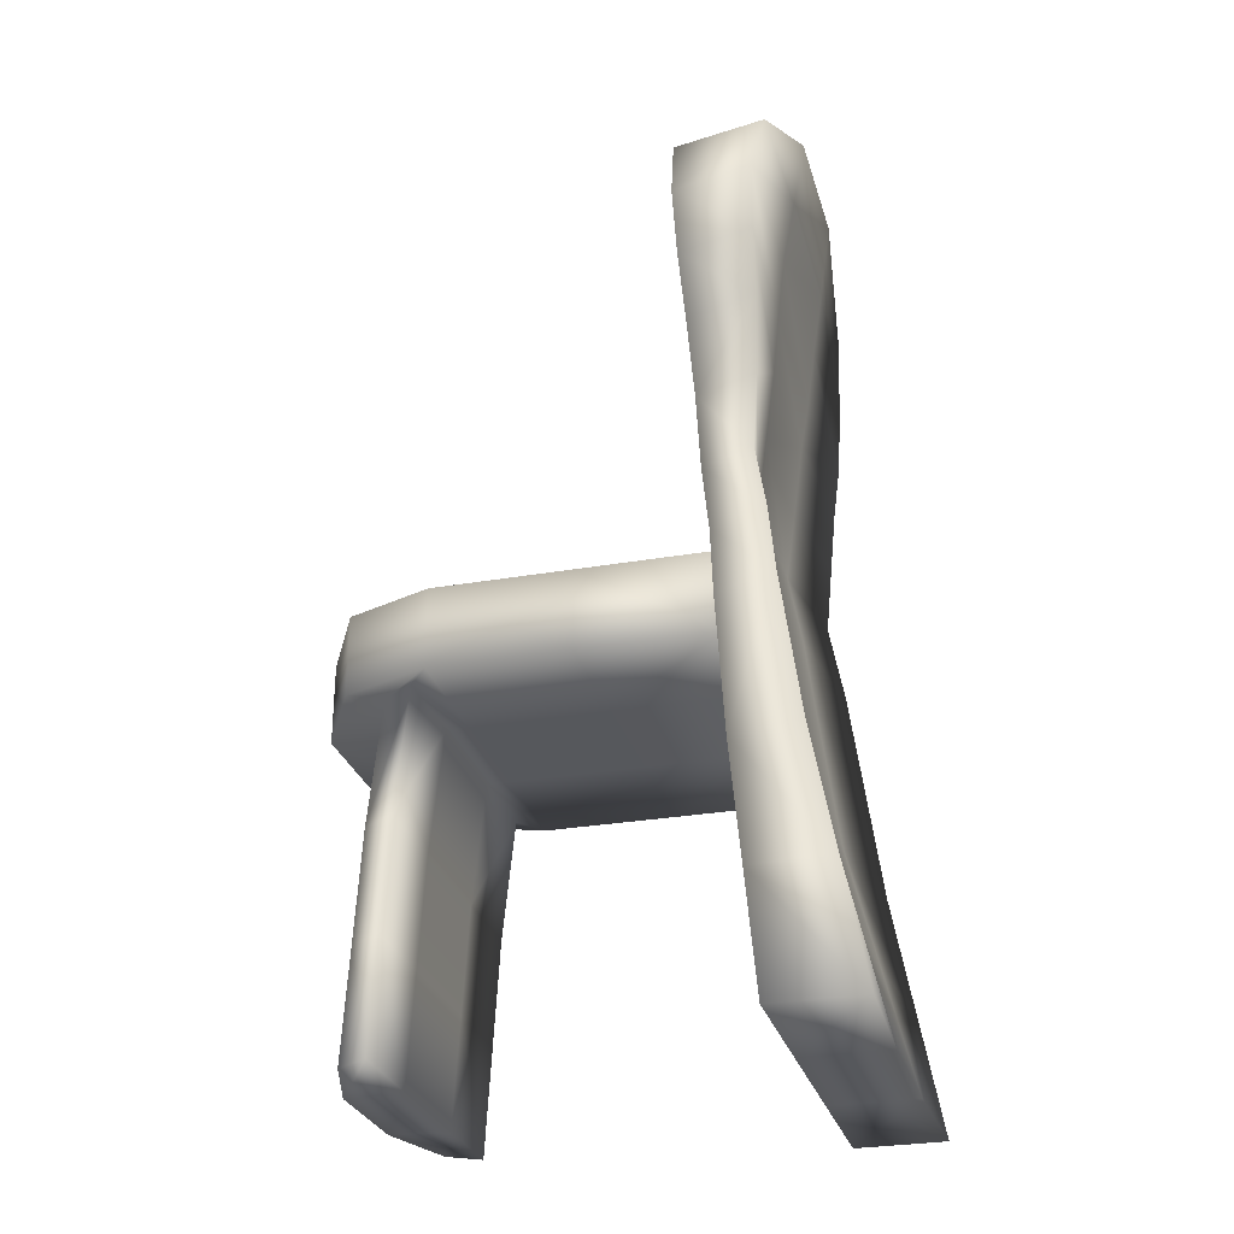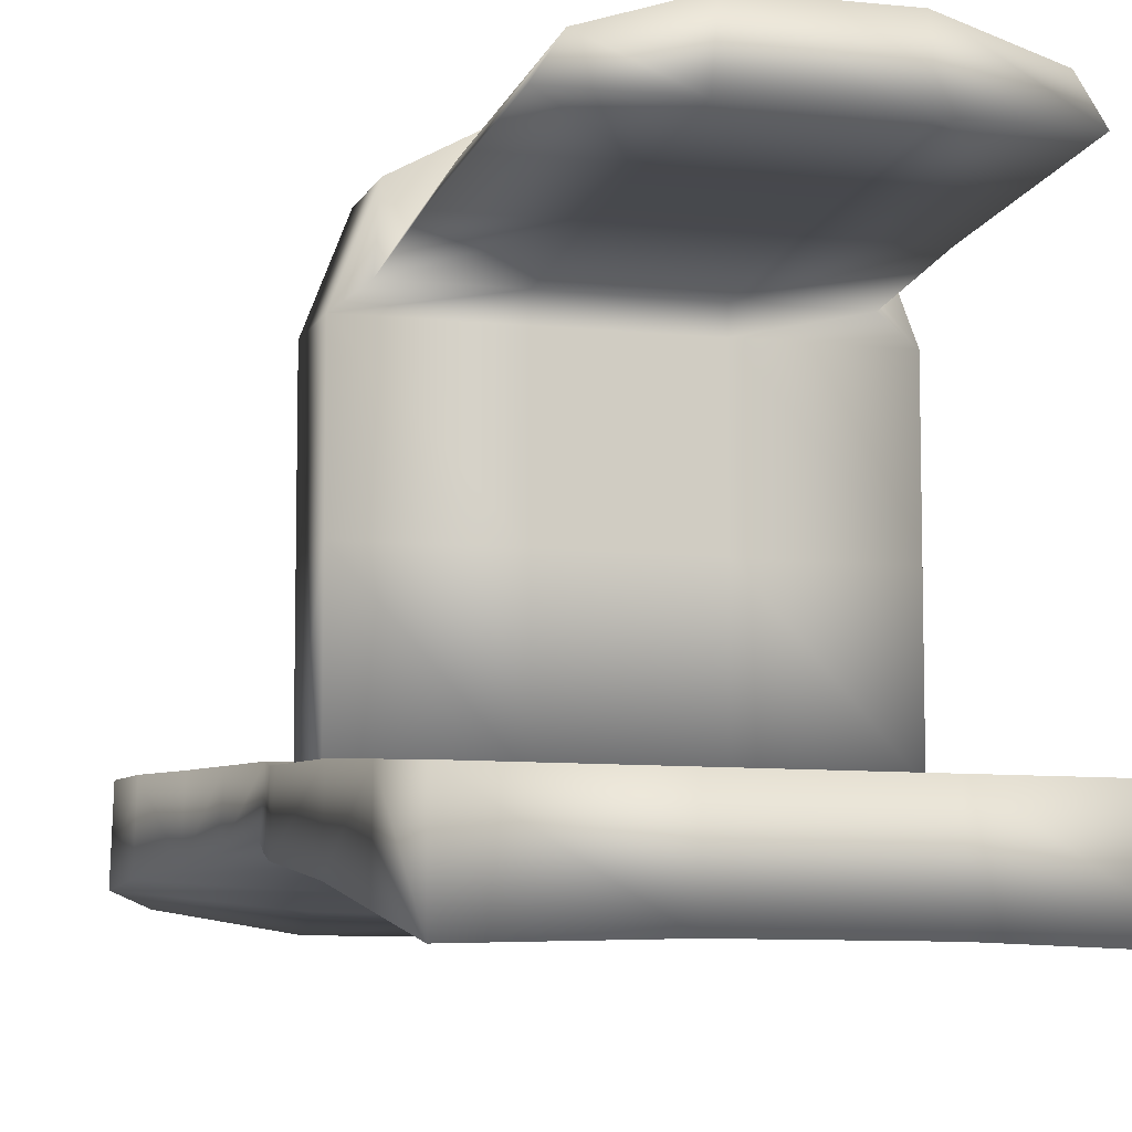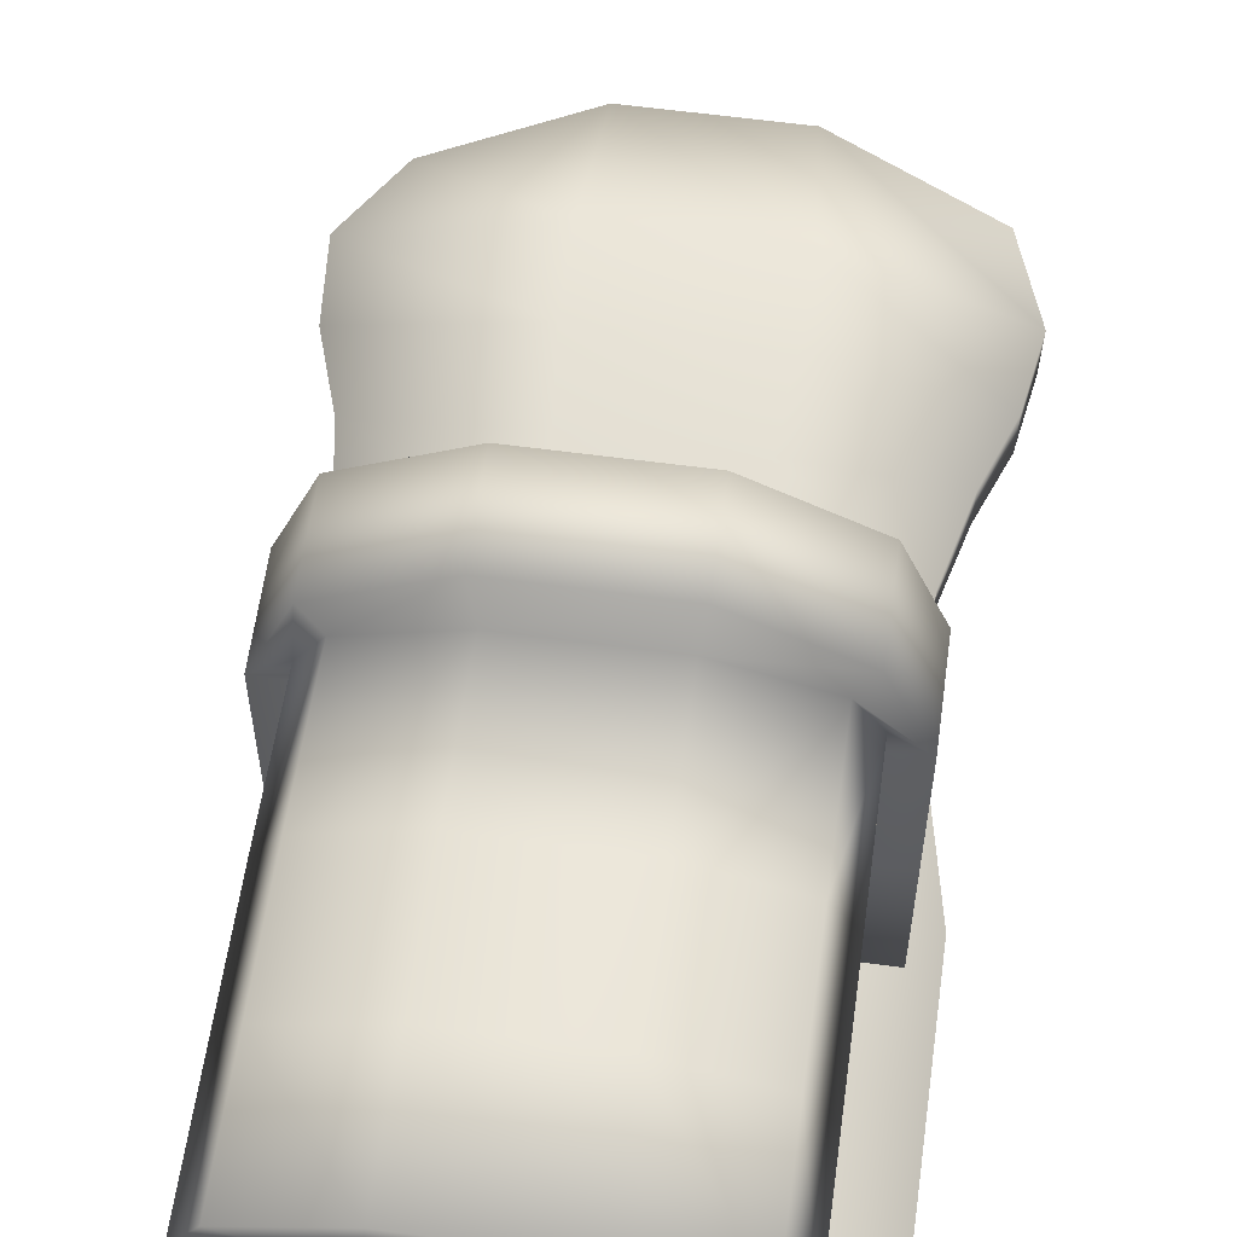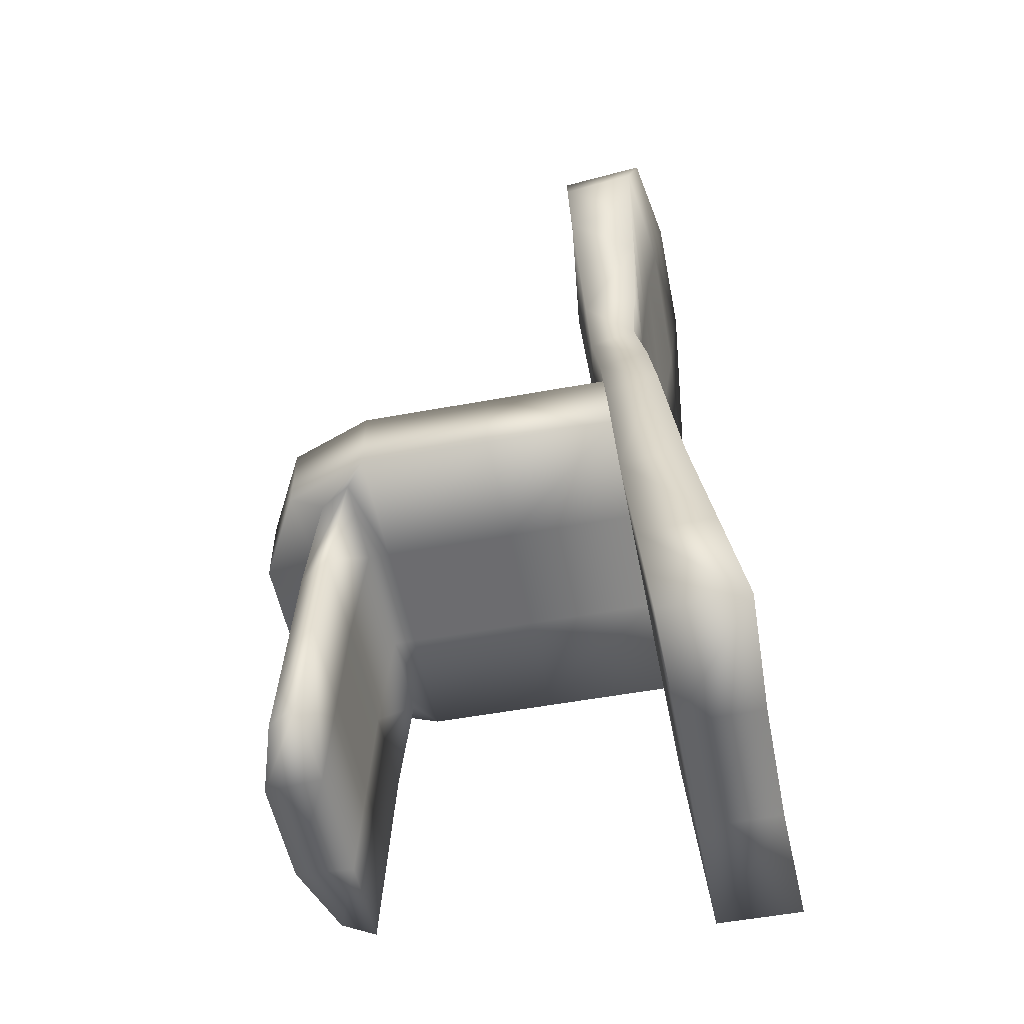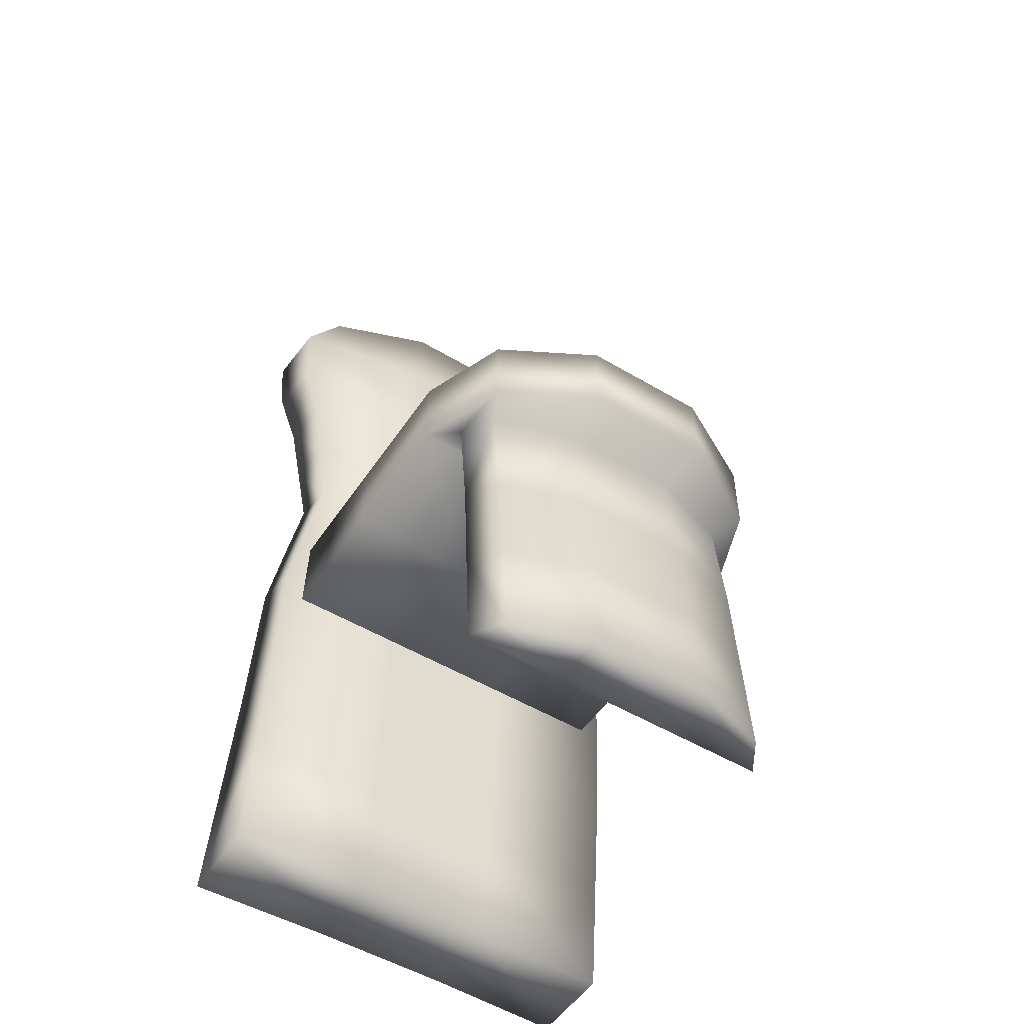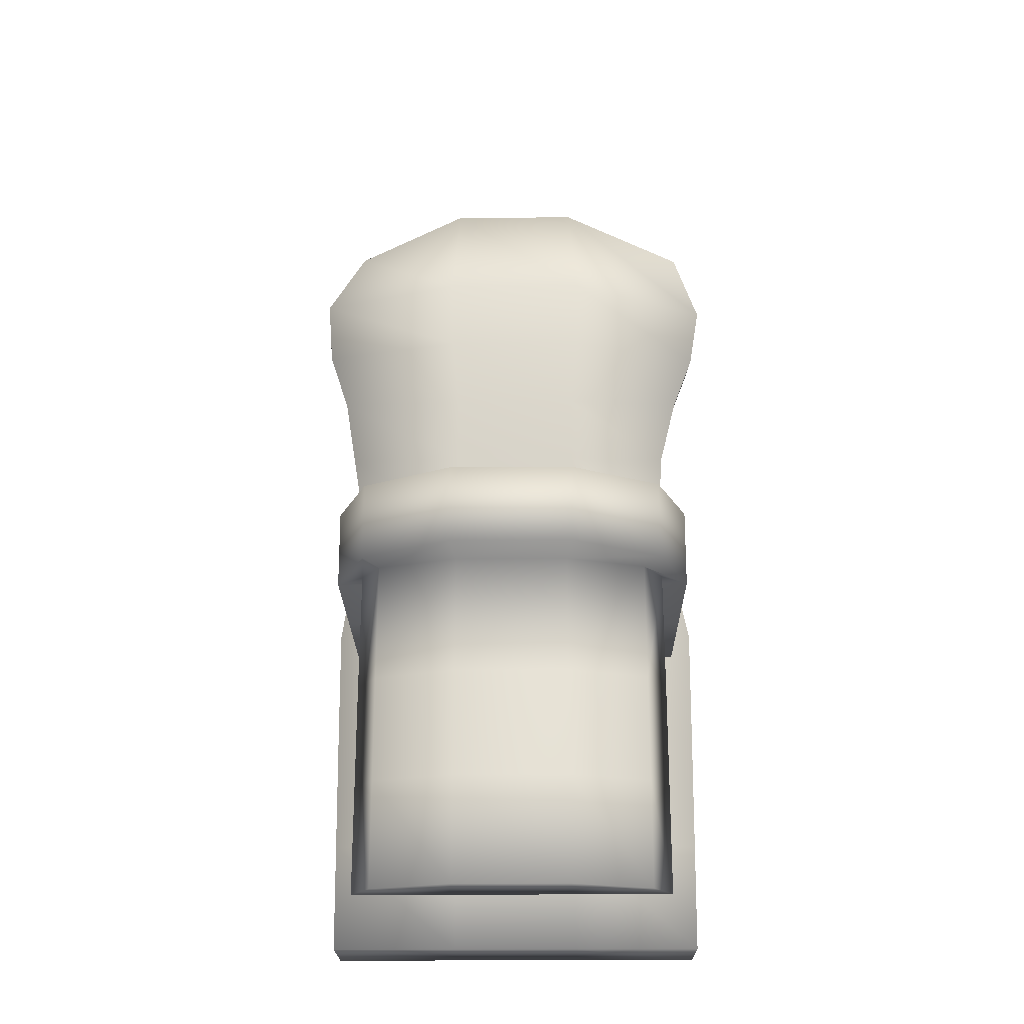
<metadata>
{"format":"obj","ext":"obj","renderer":"f3d","projection":"perspective","resolution":1024,"background":"white","views":[{"elev":-28.3,"azim":104.9,"up":"+Y"},{"elev":-8.4,"azim":-16.2,"up":"+Z"},{"elev":60.3,"azim":7.8,"up":"+Z"},{"elev":-53.8,"azim":101.1,"up":"+Y"},{"elev":-52.0,"azim":-32.8,"up":"+Y"},{"elev":-21.4,"azim":0.7,"up":"+Y"}]}
</metadata>
<code>
v  2.793 14.83 -0.4643
v  2.793 14.83 5.409
v  -2.633 14.83 5.409
v  -2.633 14.83 -0.4643
v  8.22 14.83 -0.4643
v  8.22 14.83 5.409
v  -8.059 14.83 5.409
v  -8.059 14.83 -0.4643
v  2.793 0 7.46
v  2.586 0 9.987
v  -2.421 0 9.987
v  -2.633 0 7.46
v  -2.633 14.83 -6.337
v  2.793 14.83 -6.337
v  7.01 0 7.46
v  6.115 0 8.859
v  8.22 14.83 -6.337
v  -8.059 14.83 -6.337
v  -5.963 0 8.827
v  -6.845 0 7.46
v  -2.633 18.31 11.28
v  -2.633 14.83 11.28
v  2.793 14.83 11.28
v  2.793 18.31 11.28
v  8.22 18.31 5.409
v  8.22 18.31 -0.4643
v  2.793 18.31 -6.337
v  -2.633 18.31 -6.337
v  -8.059 18.31 -0.4643
v  -8.059 18.31 5.409
v  6.78 14.83 9.159
v  6.78 18.31 9.159
v  -6.629 18.31 9.101
v  -6.629 14.83 9.101
v  -8.059 18.31 -6.337
v  8.22 18.31 -6.337
v  -6.845 14.83 6.373
v  -5.963 14.83 7.74
v  -2.633 14.83 6.373
v  2.793 14.83 6.373
v  7.01 14.83 6.373
v  6.115 14.83 7.772
v  2.586 14.83 8.9
v  -2.421 14.83 8.9
v  -6.845 9.449 6.917
v  -5.963 9.449 8.283
v  -2.633 9.449 6.917
v  2.793 9.449 6.917
v  7.01 9.449 6.917
v  6.115 9.449 8.315
v  2.586 9.449 9.443
v  -2.421 9.449 9.443
v  -6.845 4.724 7.188
v  -5.963 4.724 8.555
v  -2.633 4.724 7.188
v  2.793 4.724 7.188
v  7.01 4.724 7.188
v  6.115 4.724 8.587
v  2.586 4.724 9.715
v  -2.421 4.724 9.715
v  3.114 15.92 -6.133
v  3.114 19.14 -5.876
v  -2.953 19.14 -5.876
v  -2.953 15.92 -6.133
v  9.18 15.92 -6.133
v  8.477 19.14 -5.876
v  -9.019 28.81 -5.159
v  -8.51 25.59 -5.302
v  -2.953 25.59 -4.917
v  -2.953 28.81 -4.673
v  3.114 28.81 -4.673
v  3.436 32.15 -4.348
v  -3.273 32.15 -4.348
v  -2.953 10.08 -6.489
v  3.114 10.08 -6.489
v  8.739 28.81 -5.159
v  9.695 31.35 -5.067
v  9.18 10.08 -6.489
v  -9.019 15.92 -6.133
v  -9.019 10.08 -6.489
v  -9.935 31.62 -5.069
v  -2.953 41.15 -9.295
v  -2.953 40.48 -5.23
v  3.114 40.48 -5.23
v  3.114 41.15 -9.295
v  8.739 29.48 -8.04
v  7.941 25.59 -5.302
v  7.941 26.26 -7.797
v  3.114 0.0054 -11.1
v  3.114 -0.0054 -7.412
v  -2.953 -0.0054 -7.412
v  -2.953 0.0054 -11.1
v  -9.019 16.58 -8.532
v  -8.51 19.14 -5.876
v  -8.51 19.81 -8.13
v  8.93 37.36 -4.793
v  8.93 38.02 -8.663
v  -8.316 38.48 -8.668
v  -8.316 37.82 -5.319
v  -9.019 -0.0054 -7.412
v  -9.019 0.0054 -11.28
v  9.18 0.0054 -11.28
v  9.18 -0.0054 -7.412
v  9.18 16.58 -8.532
v  9.18 10.42 -9.373
v  10.15 34.15 -4.976
v  10.15 34.82 -8.266
v  -9.019 29.48 -7.959
v  -9.935 32.29 -8.114
v  -9.019 5.036 -6.95
v  -9.019 5.21 -10.33
v  -3.372 37.63 -8.71
v  -2.953 16.58 -7.729
v  -2.953 19.81 -7.327
v  -2.953 5.21 -9.835
v  -2.953 29.48 -7.599
v  -3.273 31.94 -7.934
v  3.499 37.68 -8.818
v  3.525 34.68 -8.267
v  -3.36 34.66 -8.268
v  3.114 29.48 -7.599
v  3.114 26.26 -7.176
v  -2.953 26.26 -7.176
v  3.114 16.58 -7.729
v  3.114 10.42 -8.571
v  -2.953 10.42 -8.571
v  3.114 22.36 -5.445
v  3.114 25.59 -4.917
v  -2.953 22.36 -5.445
v  7.774 22.36 -5.445
v  -8.001 22.36 -5.445
v  8.477 19.81 -8.13
v  7.774 23.03 -7.554
v  -8.51 26.26 -7.757
v  -8.001 23.03 -7.554
v  -2.953 23.03 -6.752
v  3.114 23.03 -6.752
v  3.114 19.81 -7.327
v  -2.953 5.036 -6.95
v  3.114 5.036 -6.95
v  9.18 5.036 -6.95
v  9.18 5.21 -10.33
v  -9.019 10.42 -9.373
v  3.114 5.21 -9.835
v  3.525 35.75 -4.498
v  -3.36 35.75 -4.498
v  -10.15 34.68 -4.979
v  9.695 32.02 -8.153
v  -10.15 35.35 -8.269
v  3.436 31.95 -7.933
o Silla_01
g Silla_01
f 1 2 3 4
f 5 6 2 1
f 7 8 4 3
f 9 10 11 12
f 4 13 14 1
f 15 16 10 9
f 1 14 17 5
f 8 18 13 4
f 12 11 19 20
f 21 22 23 24
f 25 6 5 26
f 27 14 13 28
f 29 8 7 30
f 24 23 31 32
f 33 34 22 21
f 28 13 18 35
f 36 17 14 27
f 26 5 17 36
f 32 31 6 25
f 30 7 34 33
f 35 18 8 29
f 24 32 25 26 36 27 28 35 29 30 33 21
f 34 7 37 38
f 7 3 39 37
f 3 2 40 39
f 2 6 41 40
f 6 31 42 41
f 31 23 43 42
f 23 22 44 43
f 22 34 38 44
f 38 37 45 46
f 37 39 47 45
f 39 40 48 47
f 40 41 49 48
f 41 42 50 49
f 42 43 51 50
f 43 44 52 51
f 44 38 46 52
f 45 53 54 46
f 47 55 53 45
f 48 56 55 47
f 49 57 56 48
f 50 58 57 49
f 51 59 58 50
f 52 60 59 51
f 46 54 60 52
f 61 62 63 64
f 65 66 62 61
f 67 68 69 70
f 71 72 73 70
f 64 74 75 61
f 76 77 72 71
f 61 75 78 65
f 79 80 74 64
f 70 73 81 67
f 82 83 84 85
f 86 76 87 88
f 89 90 91 92
f 93 79 94 95
f 85 84 96 97
f 98 99 83 82
f 92 91 100 101
f 102 103 90 89
f 104 65 78 105
f 97 96 106 107
f 108 67 81 109
f 101 100 110 111
f 112 98 82
f 113 93 95 114
f 92 101 111 115
f 116 108 109 117
f 82 85 118 112
f 112 118 119 120
f 116 121 122 123
f 113 124 125 126
f 85 97 118
f 118 97 107 119
f 121 86 88 122
f 124 104 105 125
f 127 128 69 129
f 130 87 128 127
f 131 94 63 129
f 130 66 132 133
f 131 68 134 135
f 135 134 123 136
f 137 138 114 136
f 133 132 138 137
f 74 139 140 75
f 75 140 141 78
f 80 110 139 74
f 78 141 142 105
f 80 79 93 143
f 143 93 113 126
f 125 144 115 126
f 105 142 144 125
f 145 84 83 146
f 106 96 84 145
f 146 83 99 147
f 106 77 148 107
f 147 99 98 149
f 149 98 112 120
f 119 150 117 120
f 107 148 150 119
f 62 127 129 63
f 66 130 127 62
f 94 131 135 95
f 95 135 136 114
f 94 79 64 63
f 66 65 104 132
f 138 124 113 114
f 132 104 124 138
f 68 131 129 69
f 87 130 133 88
f 122 137 136 123
f 88 133 137 122
f 128 71 70 69
f 87 76 71 128
f 68 67 108 134
f 134 108 116 123
f 72 145 146 73
f 77 106 145 72
f 73 146 147 81
f 81 147 149 109
f 109 149 120 117
f 77 76 86 148
f 150 121 116 117
f 148 86 121 150
f 110 80 143 111
f 111 143 126 115
f 139 91 90 140
f 140 90 103 141
f 110 100 91 139
f 141 103 102 142
f 144 89 92 115
f 142 102 89 144
f 53 20 19 54
f 55 12 20 53
f 56 9 12 55
f 57 15 9 56
f 58 16 15 57
f 59 10 16 58
f 60 11 10 59
f 54 19 11 60

</code>
